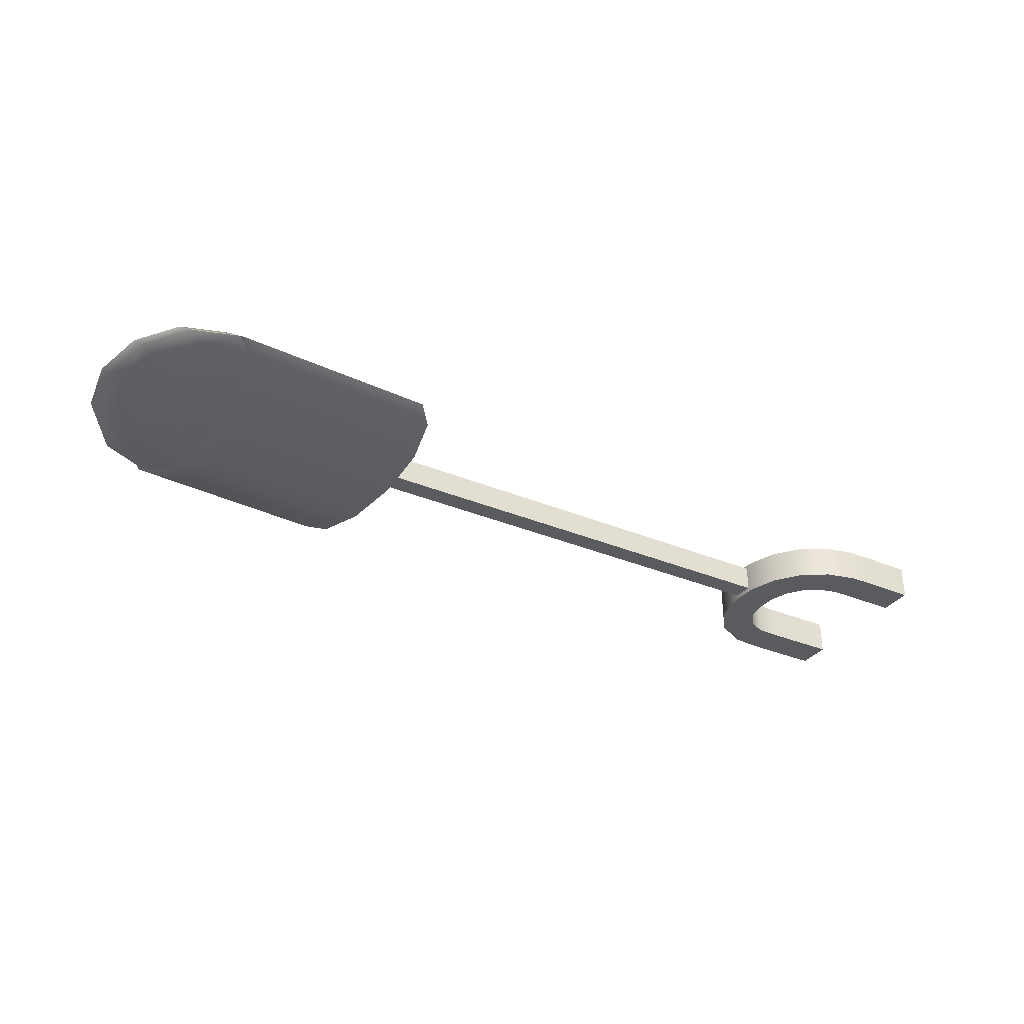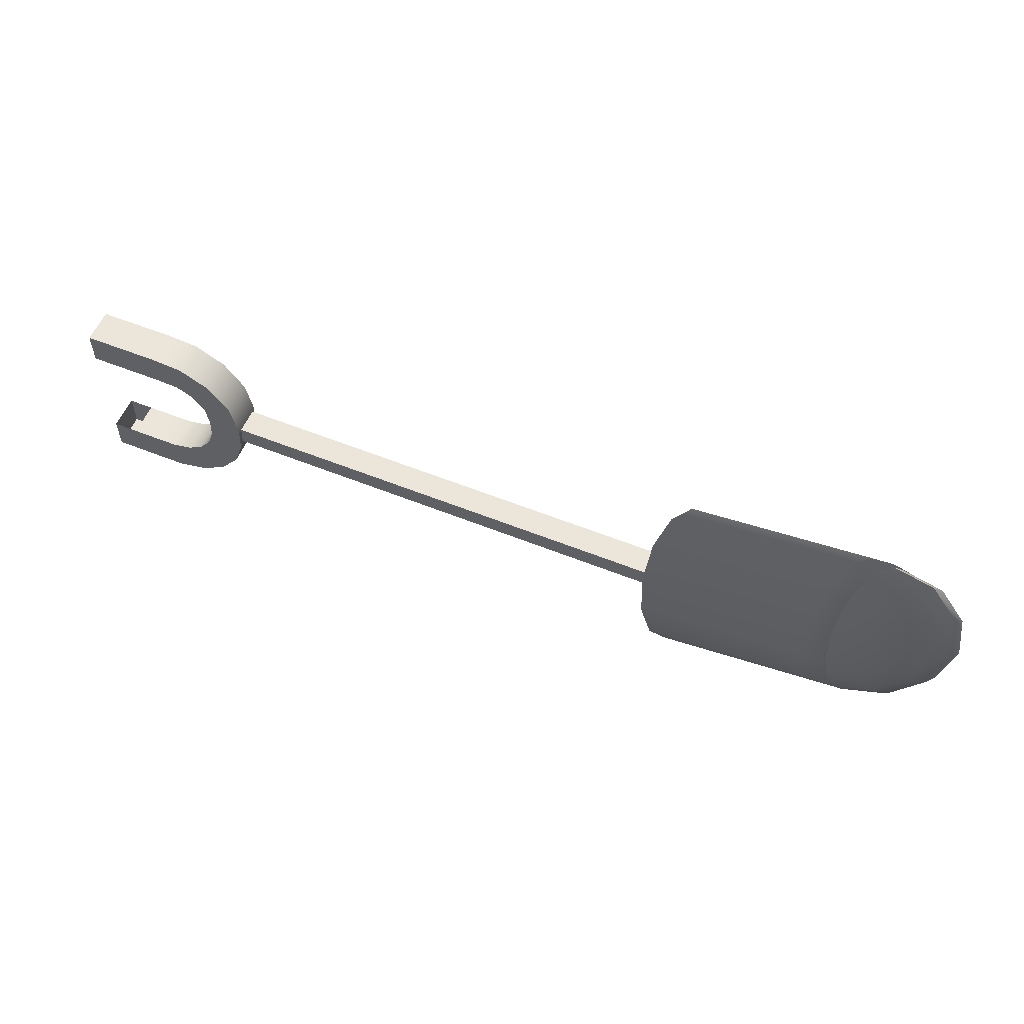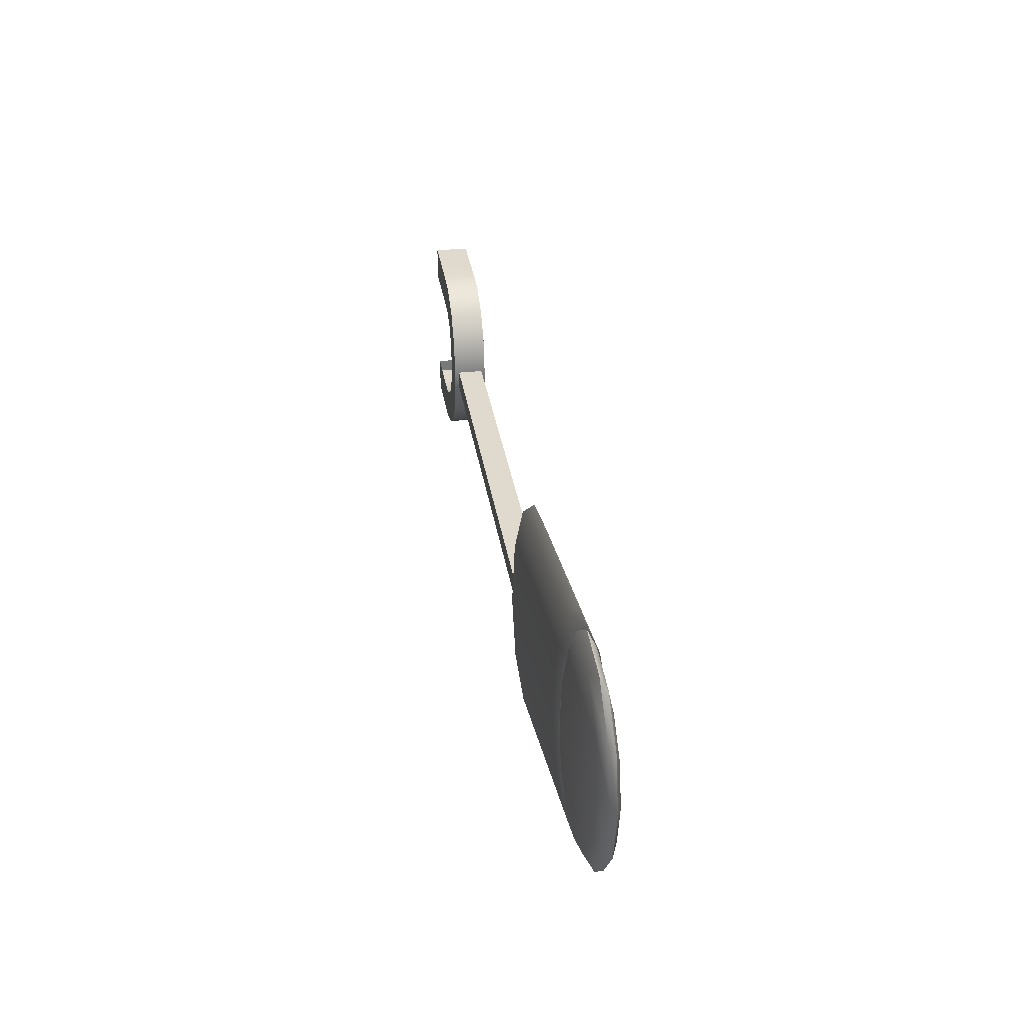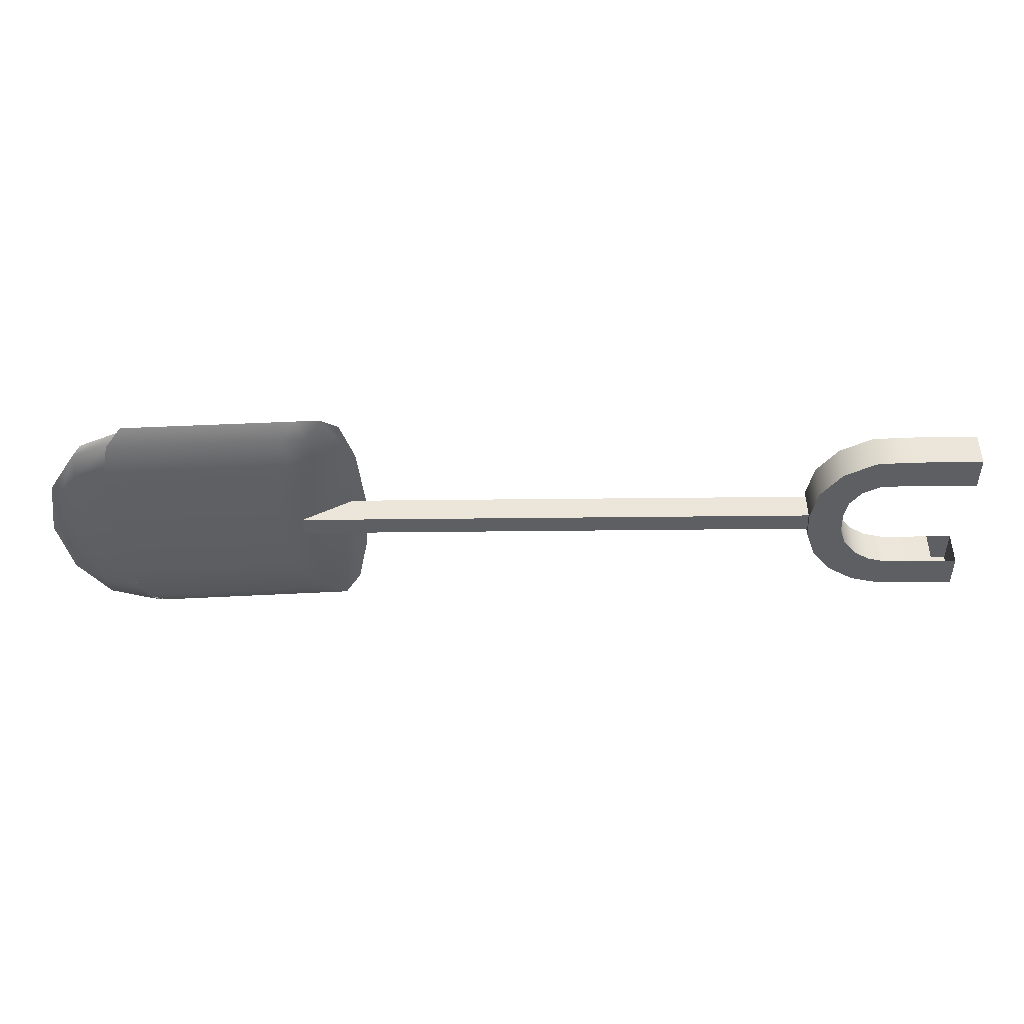
<metadata>
{"format":"obj","ext":"obj","renderer":"f3d","projection":"perspective","resolution":1024,"background":"white","views":[{"elev":-33.1,"azim":150.0,"up":"+Y"},{"elev":56.8,"azim":22.8,"up":"+Z"},{"elev":32.7,"azim":81.4,"up":"+Z"},{"elev":48.2,"azim":179.3,"up":"+Z"}]}
</metadata>
<code>
g mesh02
v -15.26 -0.5902 2.063
v -15.26 0.6542 2.063
v -14.36 -0.5902 2.063
v -14.36 0.6542 2.063
v -13.46 -0.5902 2.063
v -13.46 0.6542 2.063
v -12.56 -0.5902 2.063
v -12.56 0.6542 2.063
v -11.77 -0.5902 2.016
v -11.77 0.6542 2.016
v -11.16 -0.5902 1.7
v -11.16 0.6542 1.7
v -10.75 -0.5902 1.147
v -10.75 0.6542 1.147
v -10.63 -0.5902 0.4507
v -10.63 0.6542 0.4507
v -10.66 -0.5902 -0.3533
v -10.66 0.6542 -0.3533
v -10.88 -0.5902 -1.022
v -10.88 0.6542 -1.022
v -11.32 -0.5902 -1.58
v -11.32 0.6542 -1.58
v -11.91 -0.5902 -1.968
v -11.91 0.6542 -1.968
v -12.59 -0.5902 -2.144
v -12.59 0.6542 -2.144
v -13.44 -0.5902 -2.152
v -13.44 0.6542 -2.152
v -14.34 -0.5902 -2.152
v -14.34 0.6542 -2.152
v -15.25 -0.5902 -2.152
v -15.25 0.6542 -2.152
v -15.26 -0.5902 3.308
v -15.26 0.6542 3.308
v -14.36 -0.5902 3.308
v -14.36 0.6542 3.308
v -13.46 -0.5902 3.308
v -13.46 0.6542 3.308
v -12.56 -0.5902 3.308
v -12.56 0.6542 3.308
v -11.46 -0.5902 3.221
v -11.46 0.6542 3.221
v -10.36 -0.5902 2.647
v -10.36 0.6542 2.647
v -9.612 -0.5902 1.644
v -9.612 0.6542 1.644
v -9.382 -0.5902 0.4507
v -9.382 0.6542 0.4507
v -9.428 -0.5902 -0.5576
v -9.428 0.6542 -0.5576
v -9.789 -0.5902 -1.613
v -9.789 0.6542 -1.613
v -10.47 -0.5902 -2.494
v -10.47 0.6542 -2.494
v -11.4 -0.5902 -3.106
v -11.4 0.6542 -3.106
v -12.48 -0.5902 -3.384
v -12.48 0.6542 -3.384
v -13.44 -0.5902 -3.396
v -13.44 0.6542 -3.396
v -14.34 -0.5902 -3.396
v -14.34 0.6542 -3.396
v -15.25 -0.5902 -3.396
v -15.25 0.6542 -3.396
v -14.34 -0.5902 2.063
v -15.25 -0.5902 2.063
v -15.25 0.6542 2.063
v -14.34 0.6542 2.063
f 3 35 33 1
f 5 37 35 3
f 7 39 37 5
f 9 41 39 7
f 11 43 41 9
f 13 45 43 11
f 15 47 45 13
f 17 49 47 15
f 19 51 49 17
f 21 53 51 19
f 23 55 53 21
f 25 57 55 23
f 27 59 57 25
f 29 61 59 27
f 31 63 61 29
f 34 36 4 2
f 36 38 6 4
f 38 40 8 6
f 40 42 10 8
f 42 44 12 10
f 44 46 14 12
f 46 48 16 14
f 48 50 18 16
f 50 52 20 18
f 52 54 22 20
f 54 56 24 22
f 56 58 26 24
f 58 60 28 26
f 60 62 30 28
f 62 64 32 30
f 2 4 3 1
f 4 6 5 3
f 6 8 7 5
f 8 10 9 7
f 10 12 11 9
f 12 14 13 11
f 14 16 15 13
f 16 18 17 15
f 18 20 19 17
f 20 22 21 19
f 22 24 23 21
f 24 26 25 23
f 26 28 27 25
f 28 30 29 27
f 35 36 34 33
f 37 38 36 35
f 39 40 38 37
f 41 42 40 39
f 43 44 42 41
f 45 46 44 43
f 47 48 46 45
f 49 50 48 47
f 51 52 50 49
f 53 54 52 51
f 55 56 54 53
f 57 58 56 55
f 59 60 58 57
f 61 62 60 59
f 63 64 62 61
f 32 64 63 31
f 33 34 2 1
f 68 65 29 30
f 65 66 31 29
f 66 67 32 31
f 67 68 30 32
f 68 67 66 65
g mesh01
v 14.01 -0.2125 0.3388
v 15.26 -0.09622 0.3544
v 16.5 0.09129 0.3636
v 17.52 0.3214 0.3649
v 18.18 0.5591 0.3582
v 18.38 0.7682 0.3443
v 18.08 0.9169 0.3257
v 17.33 0.9824 0.3049
v 16.24 0.955 0.2851
v 15.08 -0.09574 -0.5245
v 16.15 0.09215 -1.261
v 17.07 0.3225 -1.757
v 17.7 0.5604 -1.939
v 17.93 0.7693 -1.778
v 17.74 0.9177 -1.298
v 17.14 0.9829 -0.5741
v 14.63 -0.1147 -1.173
v 15.32 0.05718 -2.458
v 15.99 0.2769 -3.322
v 16.52 0.5108 -3.633
v 16.85 0.7236 -3.343
v 16.91 0.8828 -2.496
v 16.69 0.964 -1.222
v 14.03 -0.1479 -1.416
v 14.23 -0.00426 -2.909
v 14.56 0.1966 -3.91
v 14.97 0.424 -4.254
v 15.24 0.6433 -3.977
v 15.74 0.8213 -2.923
v 16.06 0.9307 -1.458
v 12.17 -0.1745 0.2984
v 14.15 -0.1883 2.09
v 14.44 -0.07891 3.571
v 14.84 0.09902 4.555
v 15.28 0.3184 4.893
v 15.69 0.5458 4.534
v 16.01 0.7467 3.533
v 16.2 0.8903 2.037
v 14.73 -0.1497 1.864
v 15.51 -0.00747 3.153
v 16.23 0.1923 4.009
v 16.79 0.4194 4.303
v 17.09 0.6392 3.989
v 17.09 0.8181 3.115
v 16.79 0.929 1.814
v 15.13 -0.116 1.229
v 16.26 0.05483 1.979
v 17.21 0.2738 2.476
v 17.85 0.5076 2.643
v 18.07 0.7206 2.455
v 17.84 0.8803 1.941
v 17.2 0.9627 1.179
v 14.01 -0.2123 0.3388
v 14.01 -0.2123 0.3368
v 14.01 -0.2122 0.3327
v 14.04 -0.1478 -1.415
v 14.15 -0.1881 2.089
v 14.01 -0.2123 0.345
v 14.01 -0.2123 0.3409
v 14.23 -0.00399 -2.907
v 14.45 -0.07861 3.569
v 14.56 0.197 -3.907
v 14.84 0.09951 4.552
v 14.98 0.4246 -4.265
v 15.29 0.3191 4.89
v 15.43 0.6441 -3.925
v 15.71 0.5467 4.529
v 15.83 0.8222 -2.94
v 16.04 0.7477 3.526
v 16.12 0.9317 -1.459
v 16.23 0.8915 2.034
v 16.26 0.9554 0.2855
v 16.26 0.9554 0.2698
v 16.26 0.9553 0.2385
v 16.26 0.9542 0.3327
v 16.26 0.955 0.3012
v 14.02 -0.1802 -0.5389
v 14.08 -0.2004 1.214
v 14.13 -0.0761 -2.163
v 14.29 -0.1336 2.83
v 14.39 0.09617 -3.41
v 14.64 0.01006 4.063
v 14.77 0.3103 -4.09
v 15.06 0.2087 4.724
v 15.13 0.5337 -4.096
v 15.48 0.4321 4.714
v 15.59 0.7323 -3.434
v 15.86 0.6462 4.034
v 15.94 0.876 -2.205
v 16.12 0.8184 2.787
v 16.14 0.9428 -0.5871
v 16.22 0.9226 1.164
v 14.01 -0.2124 0.3378
v 14.01 -0.2124 0.3388
v 14.01 -0.2123 0.3378
v 14.01 -0.2124 0.3357
v 14.01 -0.2122 0.3347
v 14.03 -0.1478 -1.416
v 14.02 -0.18 -0.5413
v 14.01 -0.2124 0.3419
v 14.15 -0.1882 2.089
v 14.08 -0.2002 1.217
v 14.01 -0.2124 0.3398
v 14.01 -0.2123 0.3429
v 14.01 -0.2123 0.3399
v 14.23 -0.00412 -2.908
v 14.13 -0.07587 -2.161
v 14.3 -0.1334 2.829
v 14.44 -0.07876 3.57
v 14.56 0.1968 -3.909
v 14.4 0.09649 -3.407
v 14.64 0.01046 4.06
v 14.84 0.09927 4.554
v 14.98 0.4242 -4.267
v 14.77 0.3108 -4.086
v 15.06 0.2093 4.721
v 15.28 0.3187 4.891
v 15.42 0.6437 -3.928
v 15.21 0.5343 -4.095
v 15.5 0.4329 4.709
v 15.7 0.5462 4.532
v 15.82 0.8218 -2.943
v 15.63 0.7332 -3.433
v 15.87 0.6472 4.028
v 16.03 0.7471 3.53
v 16.11 0.9312 -1.462
v 15.97 0.8769 -2.199
v 16.14 0.8196 2.78
v 16.23 0.8908 2.037
v 16.26 0.9554 0.2777
v 16.25 0.9551 0.2853
v 16.25 0.9552 0.2775
v 16.26 0.9553 0.2541
v 16.25 0.955 0.2618
v 16.19 0.9434 -0.6101
v 16.25 0.9228 1.183
v 16.25 0.9546 0.3089
v 16.26 0.9546 0.3195
v 16.25 0.955 0.2932
v 16.26 0.9553 0.2934
v 7.013 -0.6531 0.2702
v 7.882 -0.5993 0.2874
v 8.751 -0.5456 0.3045
v 9.62 -0.4918 0.3217
v 10.49 -0.438 0.3388
v 11.36 -0.3843 0.356
v 12.23 -0.3305 0.3732
v 13.1 -0.2768 0.3904
v 13.97 -0.223 0.4075
v 7.082 -0.5475 -2.07
v 7.951 -0.4937 -2.053
v 8.82 -0.44 -2.036
v 9.69 -0.3862 -2.019
v 10.56 -0.3325 -2.002
v 11.43 -0.2787 -1.984
v 12.3 -0.2249 -1.967
v 13.17 -0.1712 -1.95
v 14.03 -0.1174 -1.933
v 7.44 -0.3119 -3.791
v 8.309 -0.2582 -3.773
v 9.178 -0.2044 -3.756
v 10.05 -0.1507 -3.739
v 10.92 -0.0969 -3.722
v 11.78 -0.04314 -3.705
v 12.65 0.01061 -3.688
v 13.52 0.06436 -3.67
v 14.39 0.1181 -3.653
v 7.989 -0.00956 -4.43
v 8.858 0.0442 -4.412
v 9.727 0.09796 -4.395
v 10.6 0.1517 -4.378
v 11.46 0.2055 -4.361
v 12.33 0.2592 -4.344
v 13.2 0.313 -4.327
v 14.07 0.3667 -4.309
v 14.94 0.4205 -4.292
v 8.582 0.2786 -3.816
v 9.452 0.3324 -3.799
v 10.32 0.3861 -3.782
v 11.19 0.4399 -3.765
v 12.06 0.4937 -3.748
v 12.93 0.5474 -3.73
v 13.8 0.6012 -3.713
v 14.67 0.6549 -3.696
v 15.53 0.7087 -3.679
v 9.062 0.4754 -2.115
v 9.931 0.5292 -2.098
v 10.8 0.5829 -2.08
v 11.67 0.6367 -2.063
v 12.54 0.6905 -2.046
v 13.41 0.7442 -2.029
v 14.28 0.7979 -2.012
v 15.15 0.8517 -1.995
v 16.01 0.9055 -1.977
v 9.298 0.5281 0.2189
v 10.17 0.5818 0.236
v 11.04 0.6356 0.2532
v 11.91 0.6893 0.2703
v 12.77 0.7431 0.2874
v 13.64 0.7968 0.3047
v 14.51 0.8505 0.3218
v 15.38 0.9044 0.339
v 16.24 0.9581 0.3506
v 9.229 0.4224 2.559
v 10.1 0.4762 2.577
v 10.97 0.53 2.594
v 11.84 0.5837 2.611
v 12.7 0.6374 2.628
v 13.57 0.6913 2.645
v 14.44 0.745 2.662
v 15.31 0.7987 2.68
v 16.18 0.8525 2.697
v 8.871 0.1869 4.28
v 9.74 0.2407 4.297
v 10.61 0.2944 4.314
v 11.48 0.3482 4.331
v 12.35 0.4019 4.348
v 13.22 0.4557 4.365
v 14.09 0.5095 4.383
v 14.95 0.5632 4.4
v 15.82 0.6169 4.417
v 8.322 -0.1155 4.919
v 9.191 -0.06171 4.936
v 10.06 -0.00795 4.953
v 10.93 0.0458 4.97
v 11.8 0.09956 4.987
v 12.67 0.1533 5.005
v 13.54 0.2071 5.022
v 14.41 0.2608 5.039
v 15.27 0.3146 5.056
v 7.728 -0.4037 4.305
v 8.597 -0.3499 4.322
v 9.467 -0.2961 4.34
v 10.34 -0.2424 4.357
v 11.2 -0.1886 4.374
v 12.07 -0.1349 4.391
v 12.94 -0.08112 4.408
v 13.81 -0.02736 4.425
v 14.68 0.0264 4.443
v 7.249 -0.6004 2.604
v 8.118 -0.5467 2.621
v 8.987 -0.4929 2.638
v 9.856 -0.4392 2.655
v 10.73 -0.3854 2.672
v 11.59 -0.3317 2.69
v 12.46 -0.2779 2.707
v 13.33 -0.2241 2.724
v 14.2 -0.1704 2.741
v 14 -0.1702 -0.7628
v 14.21 0.00035 -2.793
v 14.67 0.2693 -3.973
v 15.24 0.5646 -3.986
v 15.77 0.807 -2.828
v 16.13 0.9318 -0.8107
v 16.22 0.9053 1.526
v 16 0.7347 3.557
v 15.55 0.4657 4.737
v 14.98 0.1705 4.749
v 14.44 -0.07199 3.592
v 14.08 -0.1967 1.574
v 15.49 0.6797 -3.728
v 15.49 0.6857 -3.728
f 79 71 70 78
f 86 79 78 85
f 115 108 107 114
f 71 115 114 70
f 80 72 71 79
f 87 80 79 86
f 116 109 108 115
f 72 116 115 71
f 81 73 72 80
f 88 81 80 87
f 117 110 109 116
f 73 117 116 72
f 82 74 73 81
f 89 82 81 88
f 118 111 110 117
f 74 118 117 73
f 83 75 74 82
f 90 83 82 89
f 119 112 111 118
f 75 119 118 74
f 84 76 75 83
f 91 84 83 90
f 120 113 112 119
f 76 120 119 75
f 161 122 163
f 162 69 161
f 163 121 162
f 163 162 161
f 122 78 70 121 163
f 164 123 165
f 161 69 164
f 165 122 161
f 165 161 164
f 123 85 78 122 165
f 166 124 167
f 145 92 166
f 164 69 145
f 167 123 164
f 167 164 145 166
f 124 85 123 167
f 168 126 170
f 146 69 168
f 169 100 146
f 170 125 169
f 170 169 146 168
f 126 107 125 170
f 171 127 172
f 168 69 171
f 172 126 168
f 172 168 171
f 127 114 107 126 172
f 162 121 173
f 171 69 162
f 173 127 171
f 173 171 162
f 121 70 114 127 173
f 174 128 175
f 147 93 174
f 166 92 147
f 175 124 166
f 175 166 147 174
f 128 86 85 124 175
f 125 107 108 129 176
f 169 125 176
f 148 100 169
f 177 101 148
f 176 129 177
f 176 177 148 169
f 178 130 179
f 149 94 178
f 174 93 149
f 179 128 174
f 179 174 149 178
f 130 87 86 128 179
f 129 108 109 131 180
f 177 129 180
f 150 101 177
f 181 102 150
f 180 131 181
f 180 181 150 177
f 182 132 183
f 151 95 182
f 178 94 151
f 183 130 178
f 183 178 151 182
f 132 88 87 130 183
f 131 109 110 133 184
f 181 131 184
f 152 102 181
f 185 103 152
f 184 133 185
f 184 185 152 181
f 186 134 187
f 153 96 186
f 182 95 153
f 187 132 182
f 187 182 153 186
f 134 89 88 132 187
f 133 110 111 135 188
f 185 133 188
f 154 103 185
f 189 104 154
f 188 135 189
f 188 189 154 185
f 190 136 191
f 155 97 190
f 191 134 186
f 191 186 155 190
f 136 90 89 134 191
f 135 111 112 137 192
f 189 135 192
f 156 104 189
f 193 105 156
f 192 137 193
f 192 193 156 189
f 194 138 195
f 157 98 194
f 190 97 157
f 195 136 190
f 195 190 157 194
f 138 91 90 136 195
f 137 112 113 139 196
f 193 137 196
f 158 105 193
f 197 106 158
f 196 139 197
f 196 197 158 193
f 140 76 84 141 198
f 199 140 198
f 200 77 199
f 198 141 200
f 198 200 199
f 141 84 91 142 201
f 200 141 201
f 202 77 200
f 201 142 202
f 201 202 200
f 202 142 203
f 159 77 202
f 194 98 159
f 203 138 194
f 203 194 159 202
f 142 91 138 203
f 139 113 143 204
f 197 139 204
f 160 106 197
f 205 77 160
f 204 143 205
f 204 205 160 197
f 143 113 120 144 206
f 205 143 206
f 207 77 205
f 206 144 207
f 206 207 205
f 144 120 76 140 208
f 207 144 208
f 199 77 207
f 208 140 199
f 208 199 207
f 219 210 209 218
f 220 211 210 219
f 221 212 211 220
f 222 213 212 221
f 223 214 213 222
f 224 215 214 223
f 225 216 215 224
f 228 219 218 227
f 229 220 219 228
f 230 221 220 229
f 231 222 221 230
f 232 223 222 231
f 233 224 223 232
f 234 225 224 233
f 237 228 227 236
f 238 229 228 237
f 239 230 229 238
f 240 231 230 239
f 241 232 231 240
f 242 233 232 241
f 243 234 233 242
f 246 237 236 245
f 247 238 237 246
f 248 239 238 247
f 249 240 239 248
f 250 241 240 249
f 251 242 241 250
f 252 243 242 251
f 255 246 245 254
f 256 247 246 255
f 257 248 247 256
f 258 249 248 257
f 259 250 249 258
f 260 251 250 259
f 261 252 251 260
f 264 255 254 263
f 265 256 255 264
f 266 257 256 265
f 267 258 257 266
f 268 259 258 267
f 269 260 259 268
f 270 261 260 269
f 273 264 263 272
f 274 265 264 273
f 275 266 265 274
f 276 267 266 275
f 277 268 267 276
f 278 269 268 277
f 279 270 269 278
f 282 273 272 281
f 283 274 273 282
f 284 275 274 283
f 285 276 275 284
f 286 277 276 285
f 287 278 277 286
f 288 279 278 287
f 291 282 281 290
f 292 283 282 291
f 293 284 283 292
f 294 285 284 293
f 295 286 285 294
f 296 287 286 295
f 297 288 287 296
f 300 291 290 299
f 301 292 291 300
f 302 293 292 301
f 303 294 293 302
f 304 295 294 303
f 305 296 295 304
f 306 297 296 305
f 309 300 299 308
f 310 301 300 309
f 311 302 301 310
f 312 303 302 311
f 313 304 303 312
f 314 305 304 313
f 315 306 305 314
f 210 309 308 209
f 211 310 309 210
f 212 311 310 211
f 213 312 311 212
f 214 313 312 213
f 215 314 313 214
f 216 315 314 215
f 308 299 290 281 272 263 254 245 236 227 218 209
f 217 216 225 226 317
f 226 225 234 235 318
f 235 234 243 244 319
f 253 252 261 262 321
f 262 261 270 271 322
f 271 270 279 280 323
f 280 279 288 289 324
f 289 288 297 298 325
f 298 297 306 307 326
f 307 306 315 316 327
f 316 315 216 217 328
f 327 316 328
f 326 307 327
f 325 298 326
f 324 289 325
f 323 280 324
f 322 271 323
f 321 262 322
f 319 244 320
f 318 235 319
f 317 226 318
f 328 217 317
f 328 317 318 319 320 321 322 323 324 325 326 327
f 155 186 96 329
f 320 244 243 252 253 330
f 253 321 320 330
g mesh03
v -9.562 -0.4195 0.3668
v -9.562 0.5169 0.3668
v -9.562 -0.4195 -0.3668
v -9.562 0.5169 -0.3668
v 9.436 -0.4195 0.3668
v 9.436 0.5169 0.3668
v 9.436 -0.4195 -0.3668
v 9.436 0.5169 -0.3668
f 333 337 335 331
f 336 338 334 332
f 332 334 333 331
f 337 338 336 335
f 334 338 337 333
f 335 336 332 331

</code>
